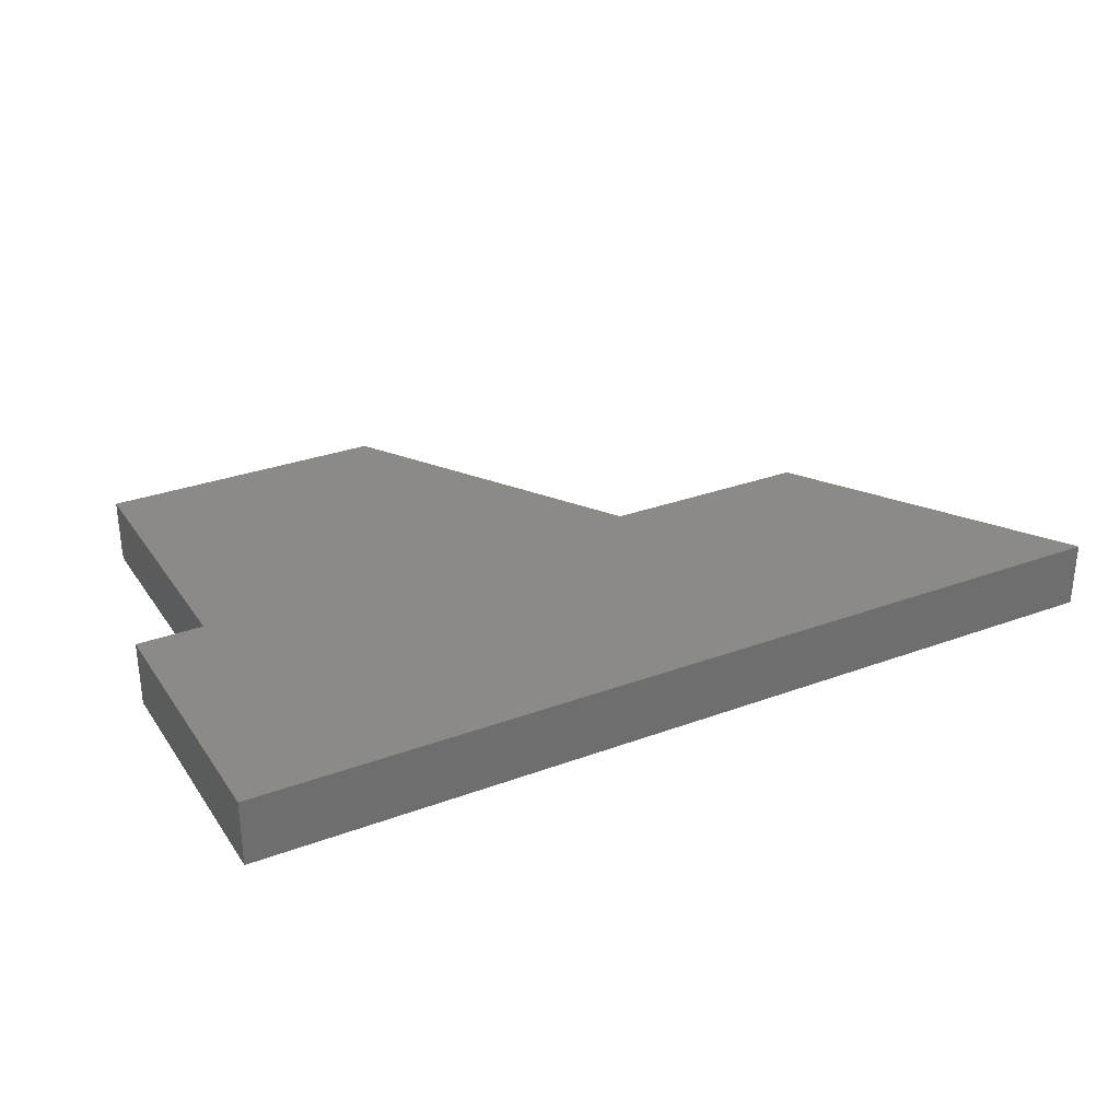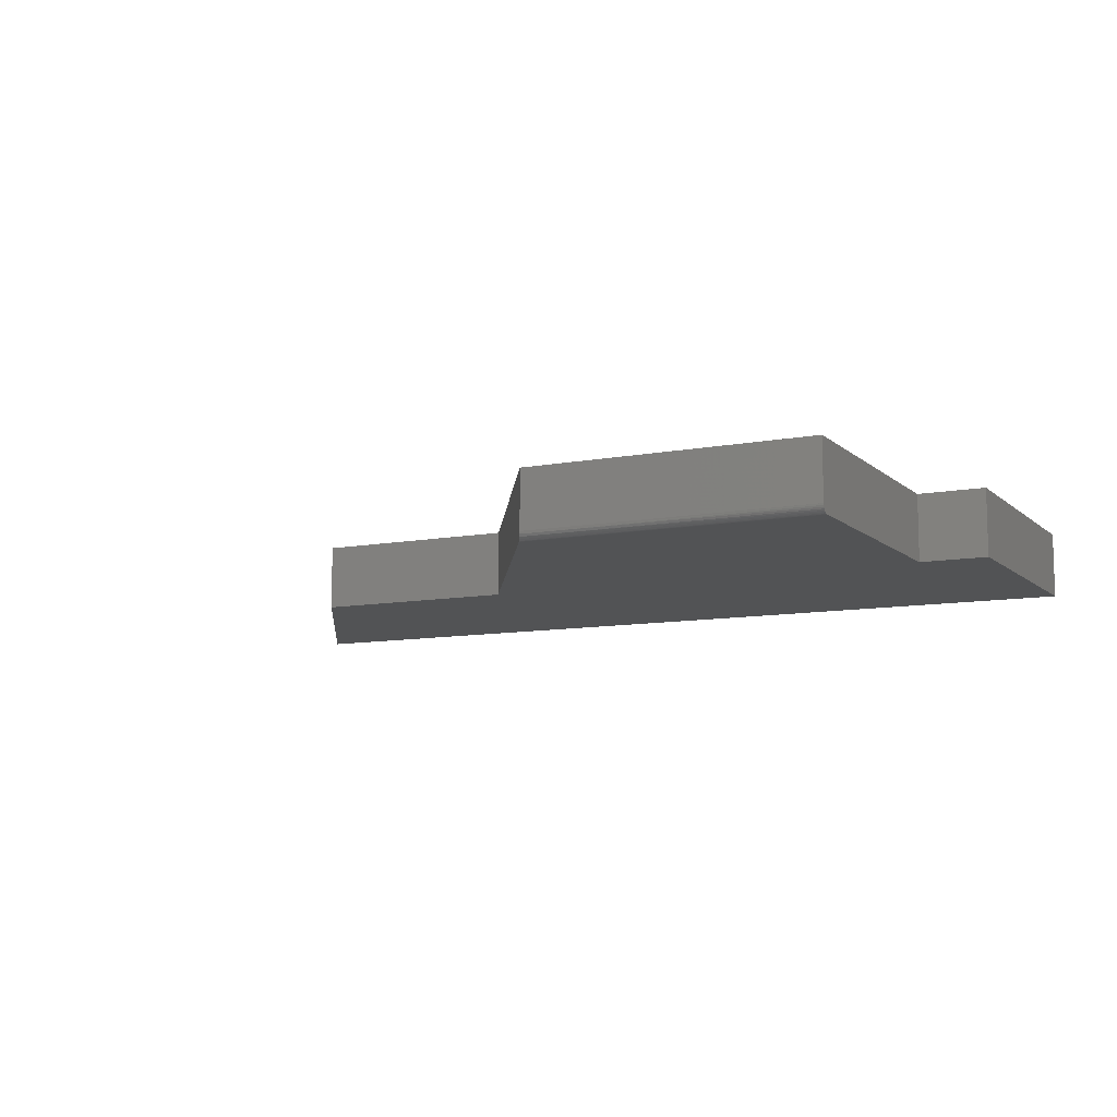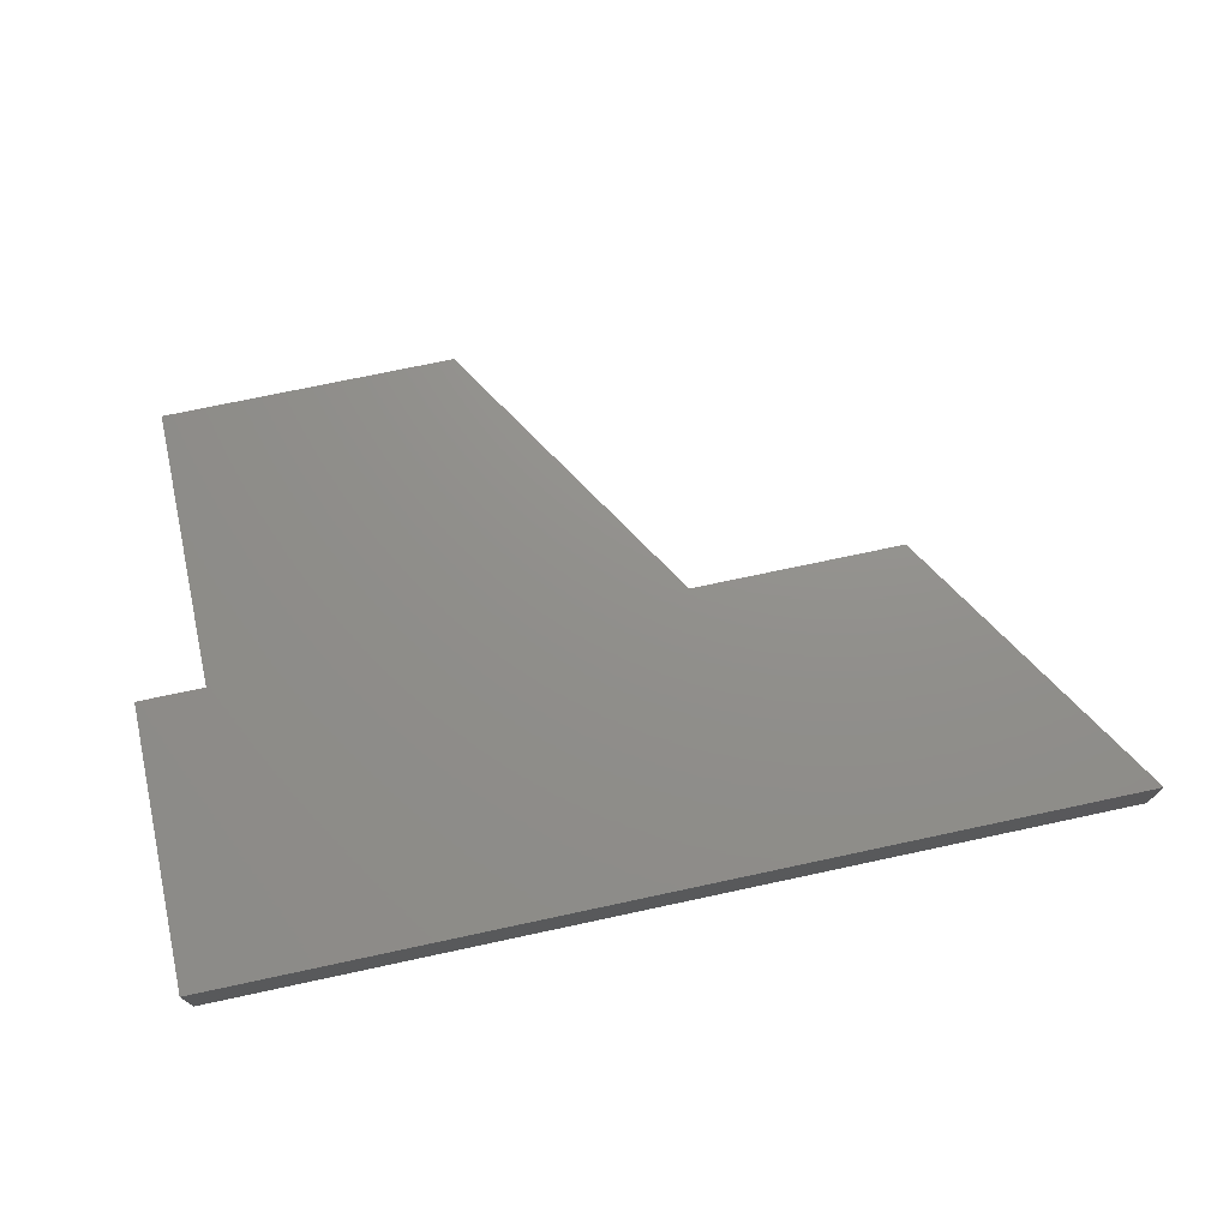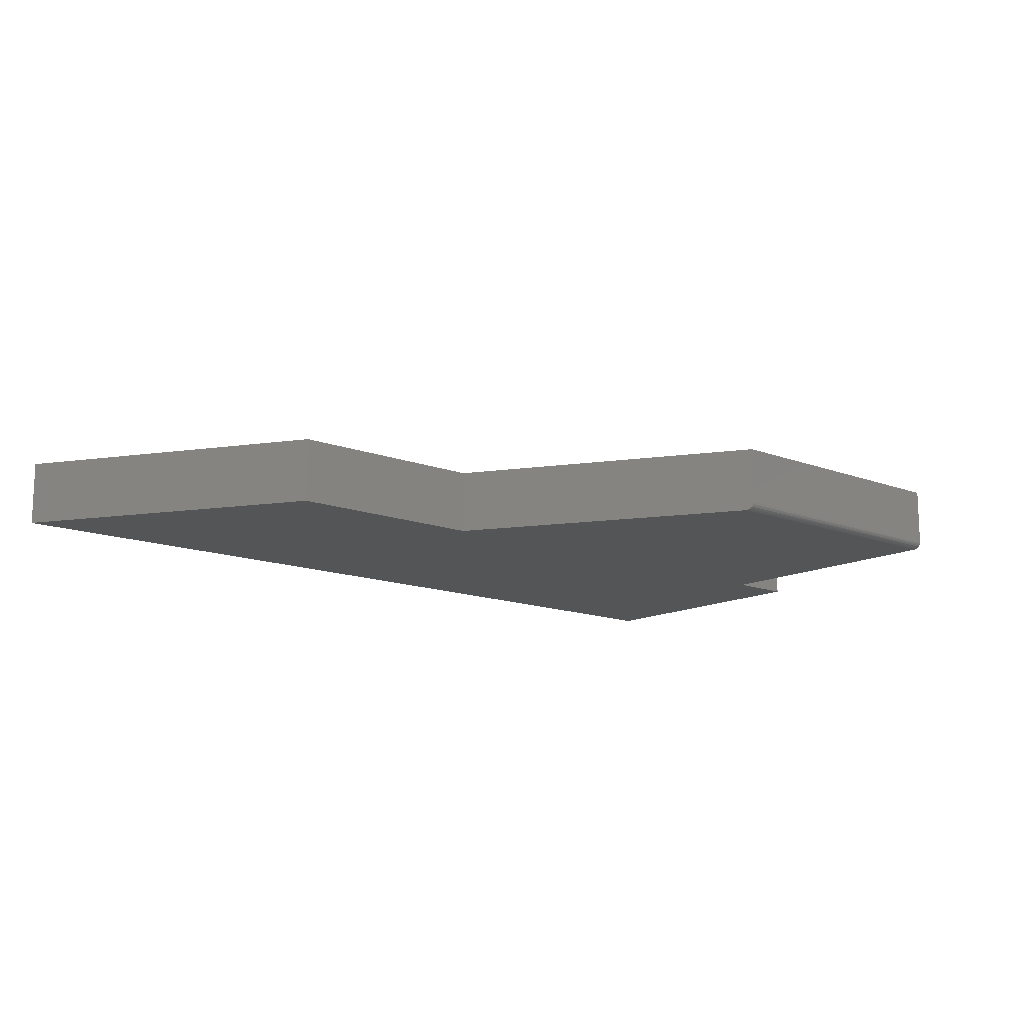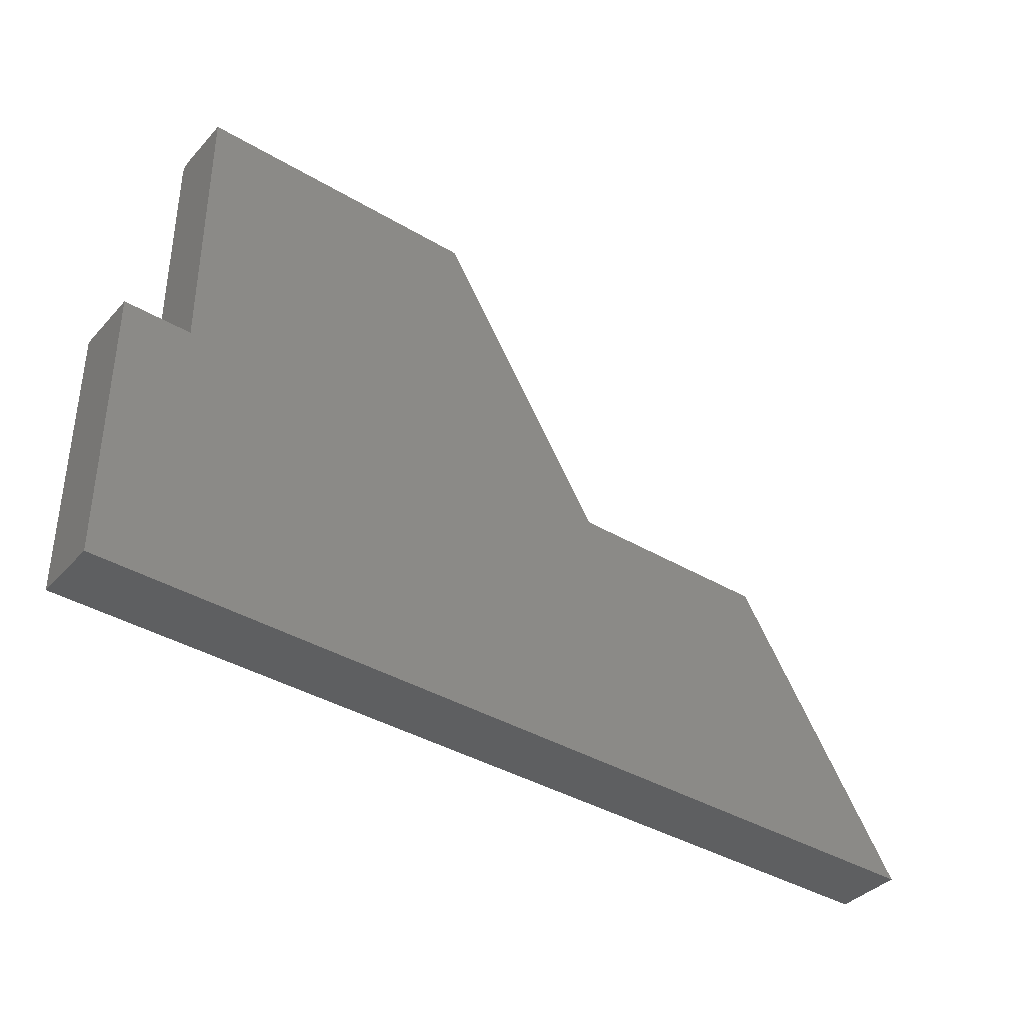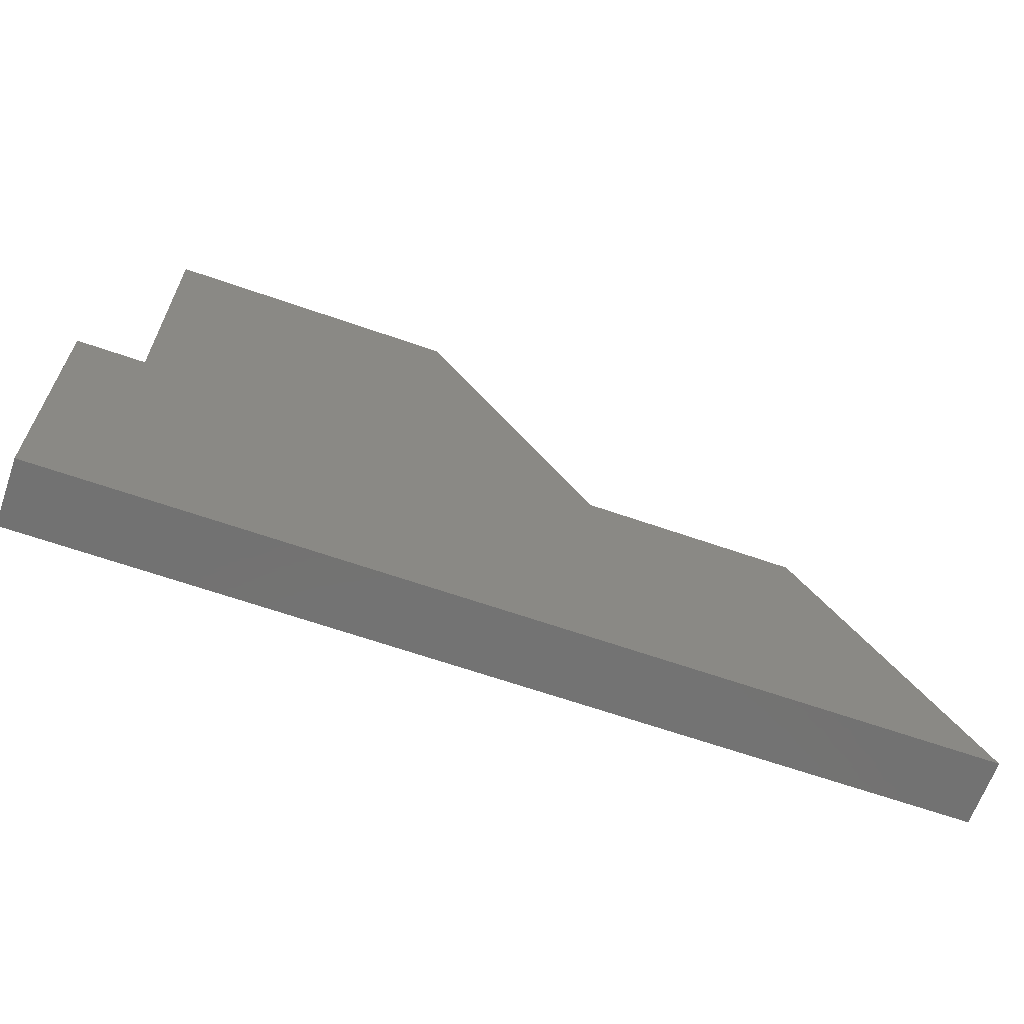
<metadata>
{"format":"stl","ext":"stl","renderer":"f3d","projection":"perspective","resolution":1024,"background":"white","views":[{"elev":30.3,"azim":151.8,"up":"+Y"},{"elev":-9.7,"azim":26.7,"up":"+Y"},{"elev":72.6,"azim":167.9,"up":"+Y"},{"elev":-13.9,"azim":-40.6,"up":"+Y"},{"elev":-38.4,"azim":143.0,"up":"+Z"},{"elev":-64.5,"azim":160.6,"up":"+Z"}]}
</metadata>
<code>
# stl→obj: 30 verts, 56 faces
v -0.1016 -0.0625 0
v 0.75 -0.0625 -5.214e-17
v 0.75 -0.0625 0.26
v 0.6873 -0.0625 0.26
v 0.257 -0.0625 0.26
v 0.05979 -0.0625 0.26
v 0.4135 -0.0625 0.5121
v 0.6873 -0.0625 0.5121
v 0.4183 -0.05469 0.5199
v 0.415 -0.06211 0.5145
v 0.4163 -0.061 0.5167
v 0.4174 -0.05928 0.5184
v 0.4181 -0.05711 0.5195
v 0.4183 2.886e-17 0.5199
v 0.257 1.99e-17 0.26
v 0.4143 -0.0624 0.5133
v 0.6873 -0.05469 0.5199
v 0.6873 4.379e-17 0.5199
v 0.6873 -0.06118 0.5164
v 0.6873 -0.05903 0.5186
v 0.6873 -0.06021 0.5176
v 0.6873 4.379e-17 0.26
v 0.6873 -0.06191 0.5151
v 0.6873 -0.06235 0.5136
v 0.6873 -0.05621 0.5198
v 0.6873 -0.05768 0.5193
v -0.1016 0 0
v 0.05979 8.957e-18 0.26
v 0.75 4.727e-17 0.26
v 0.75 4.727e-17 -5.214e-17
f 1 2 3
f 1 3 4
f 1 4 5
f 1 5 6
f 5 4 7
f 7 4 8
f 9 10 11
f 9 11 12
f 9 12 13
f 14 15 5
f 14 5 7
f 14 7 16
f 14 16 10
f 14 10 9
f 17 18 9
f 9 18 14
f 19 20 21
f 8 4 22
f 18 20 19
f 18 19 23
f 18 23 24
f 18 24 8
f 18 8 22
f 20 18 17
f 20 17 25
f 20 25 26
f 17 13 25
f 17 9 13
f 21 20 12
f 12 11 21
f 21 11 19
f 19 11 10
f 12 20 13
f 13 20 26
f 13 26 25
f 7 8 16
f 16 8 24
f 16 24 10
f 10 24 23
f 10 23 19
f 27 28 15
f 27 15 22
f 27 22 29
f 27 29 30
f 15 14 22
f 22 14 18
f 6 28 1
f 1 28 27
f 5 15 6
f 6 15 28
f 3 29 4
f 4 29 22
f 2 30 3
f 3 30 29
f 1 27 2
f 2 27 30

</code>
